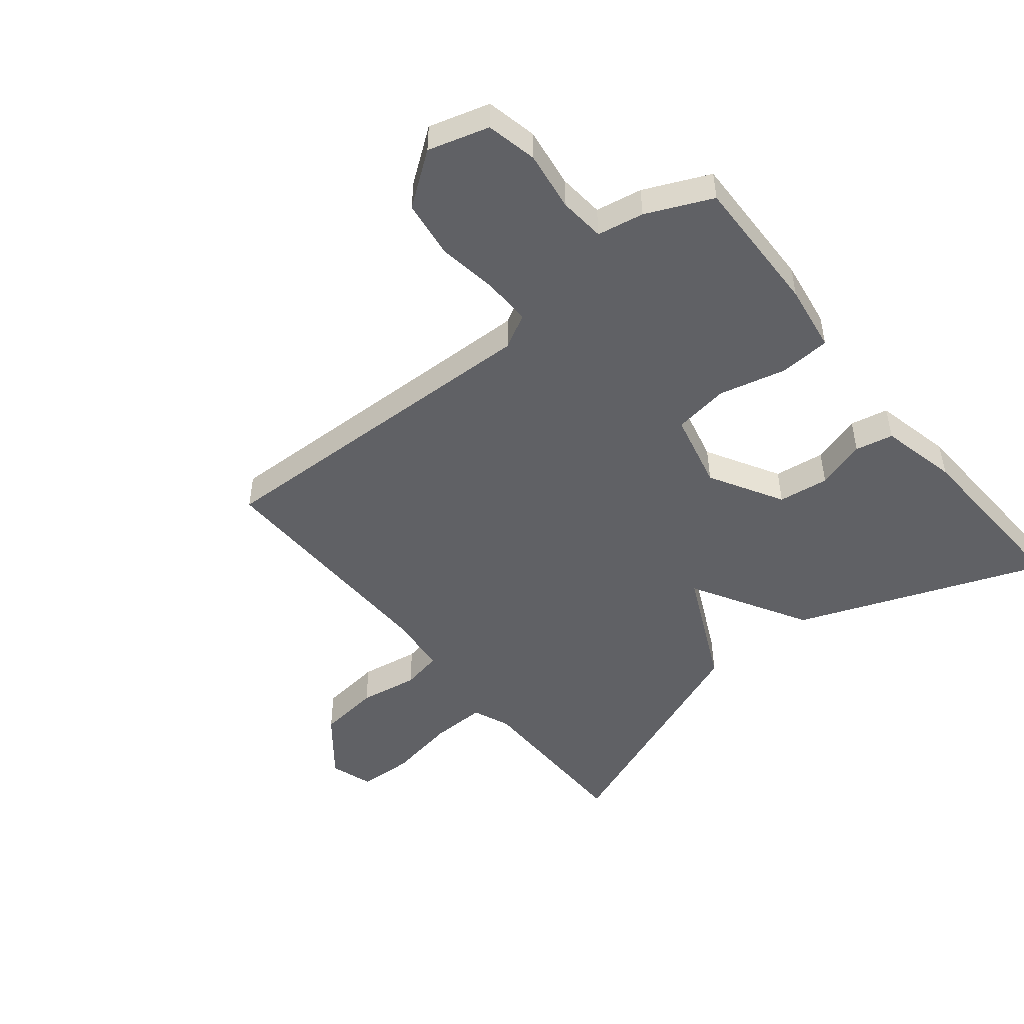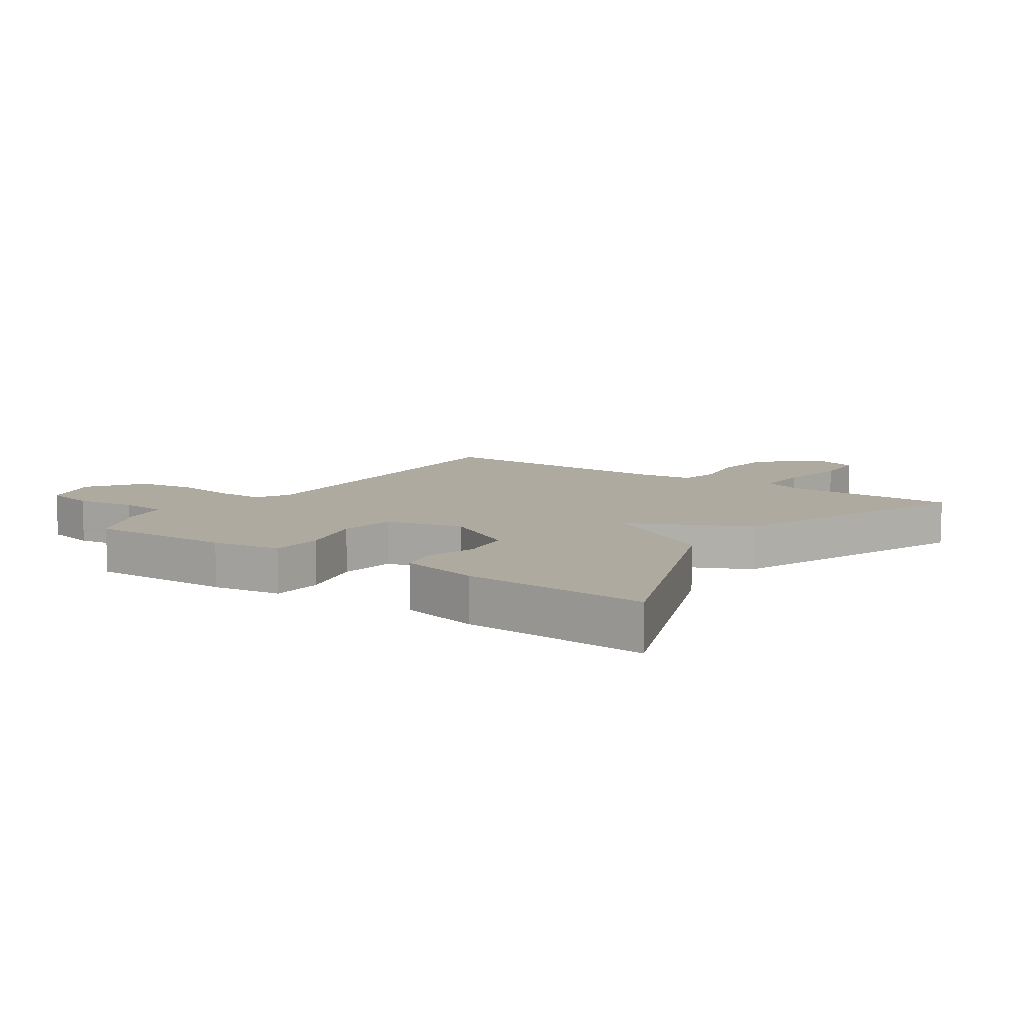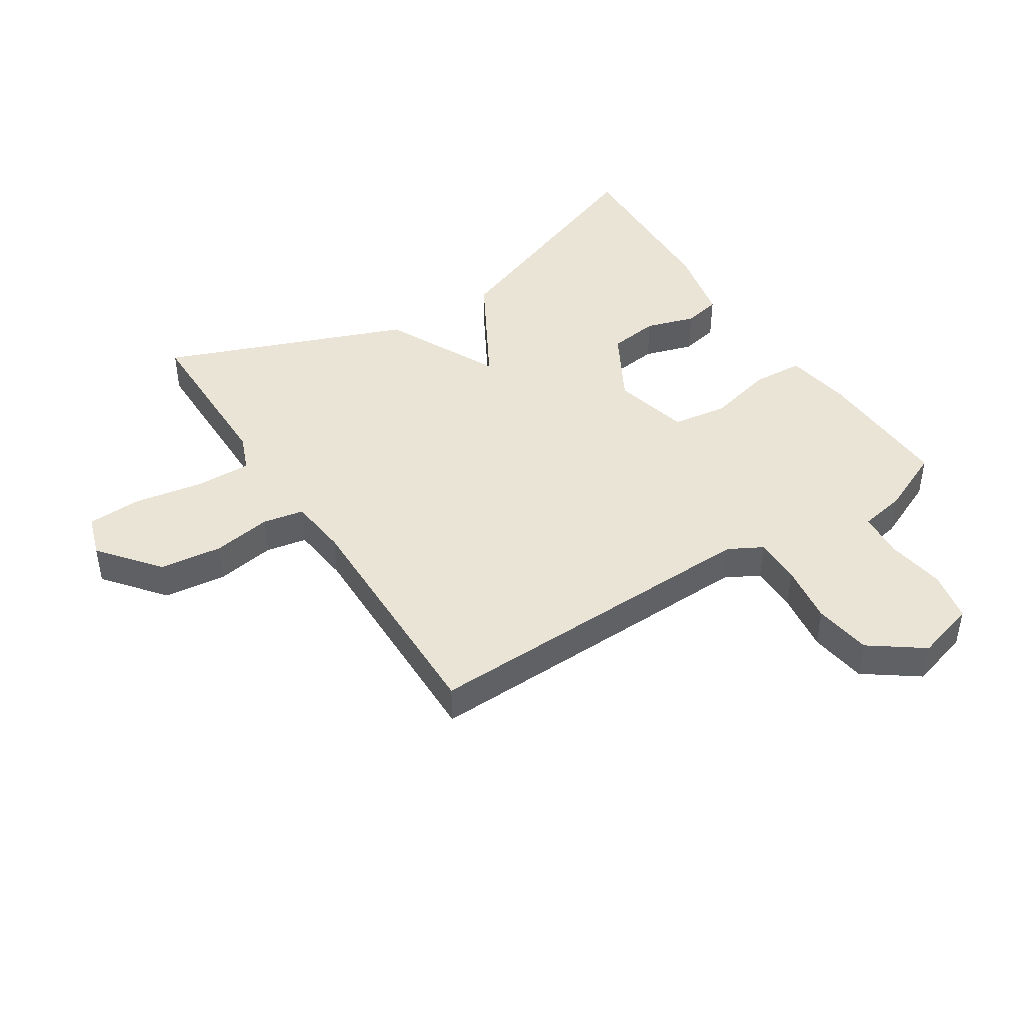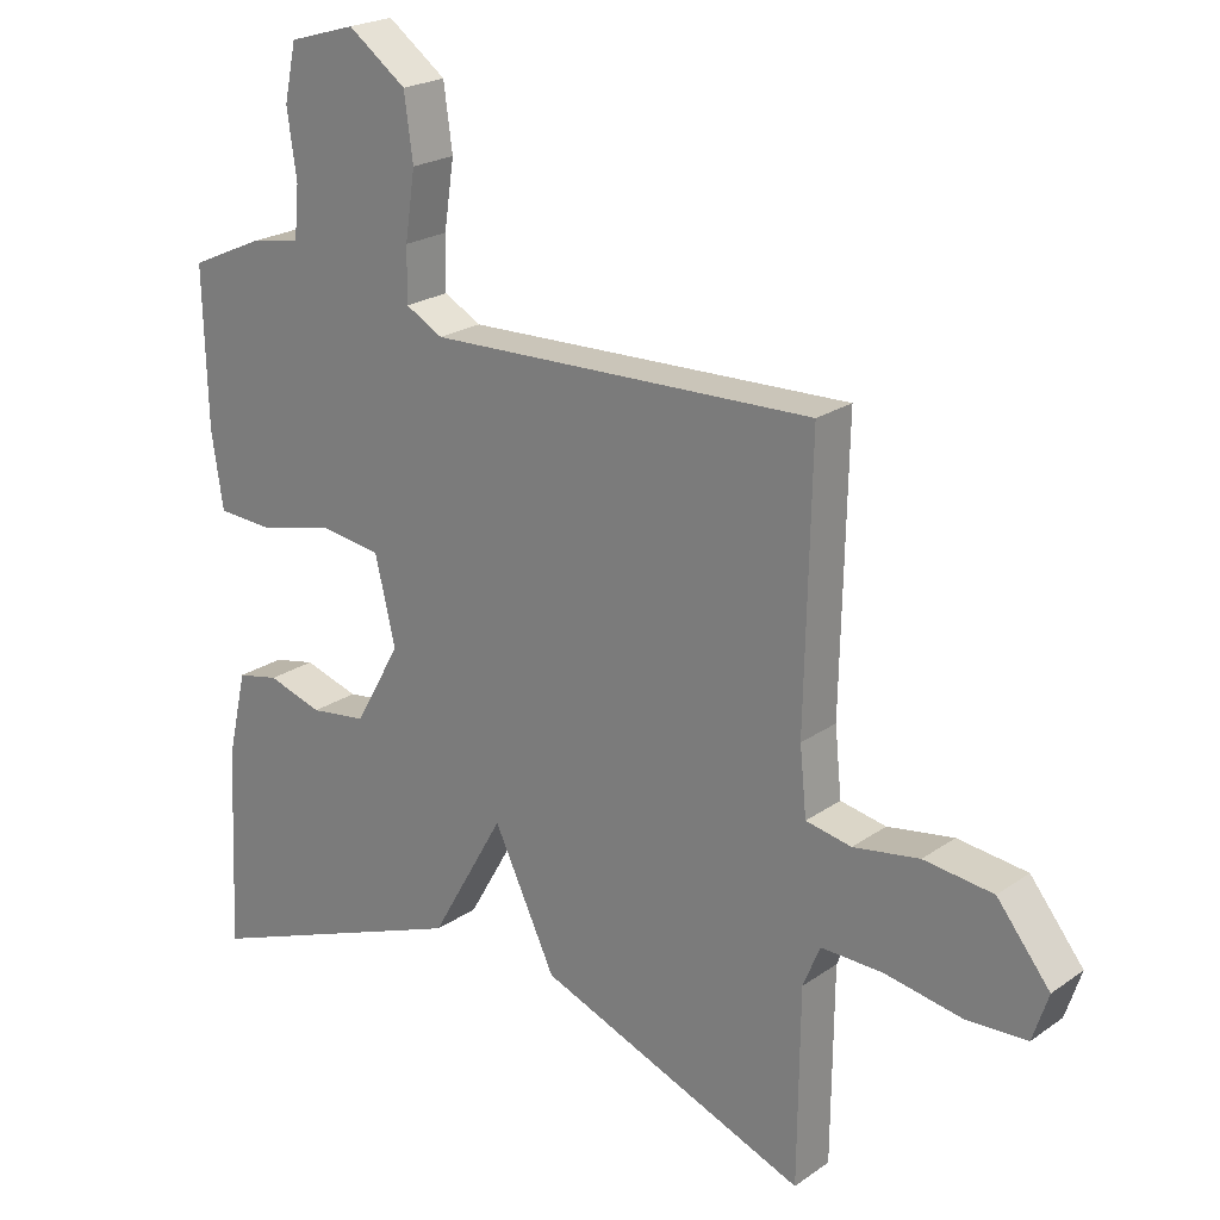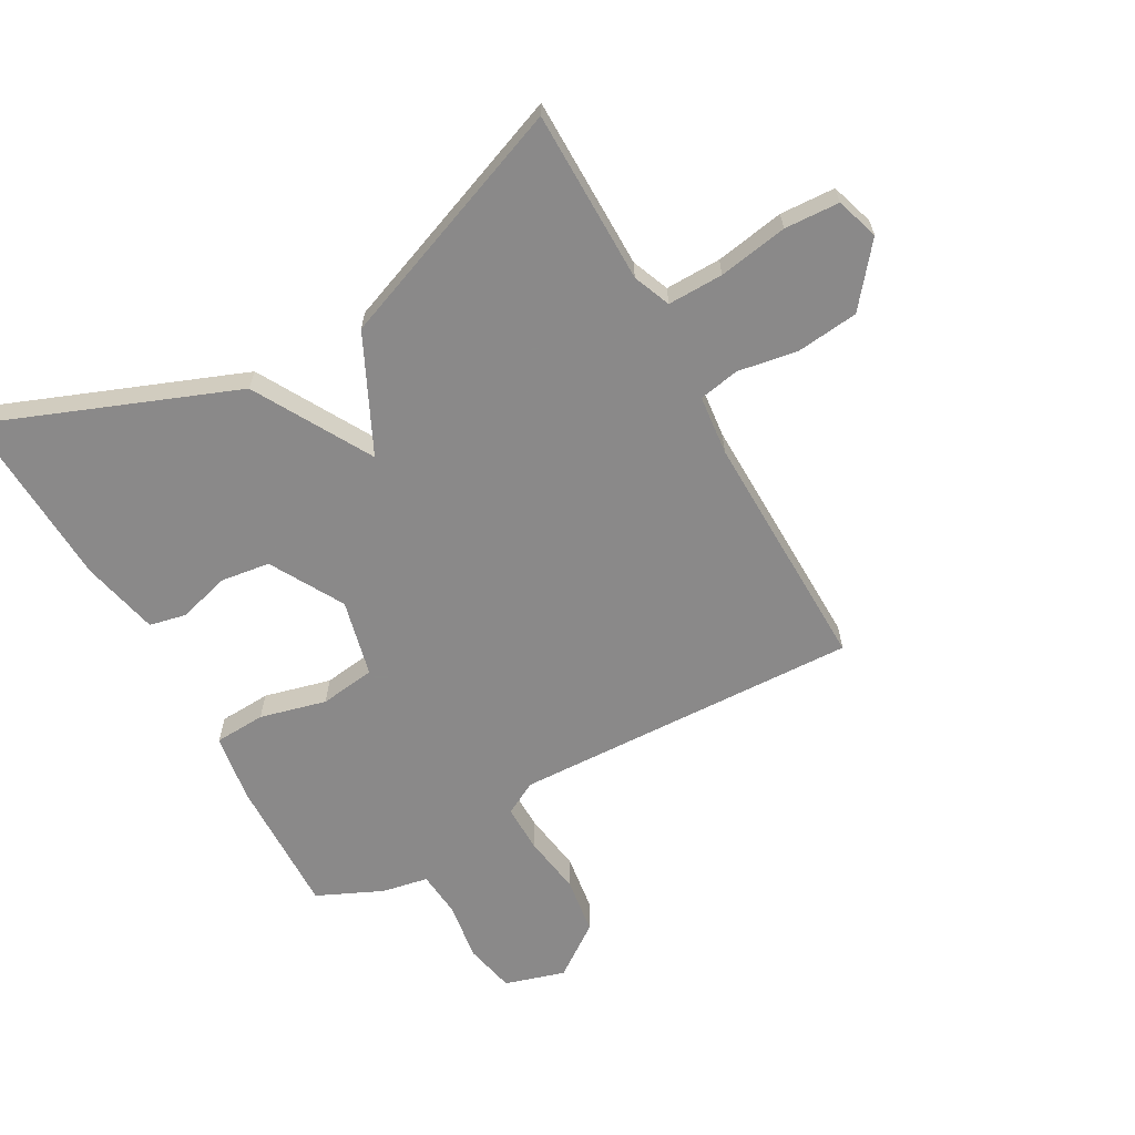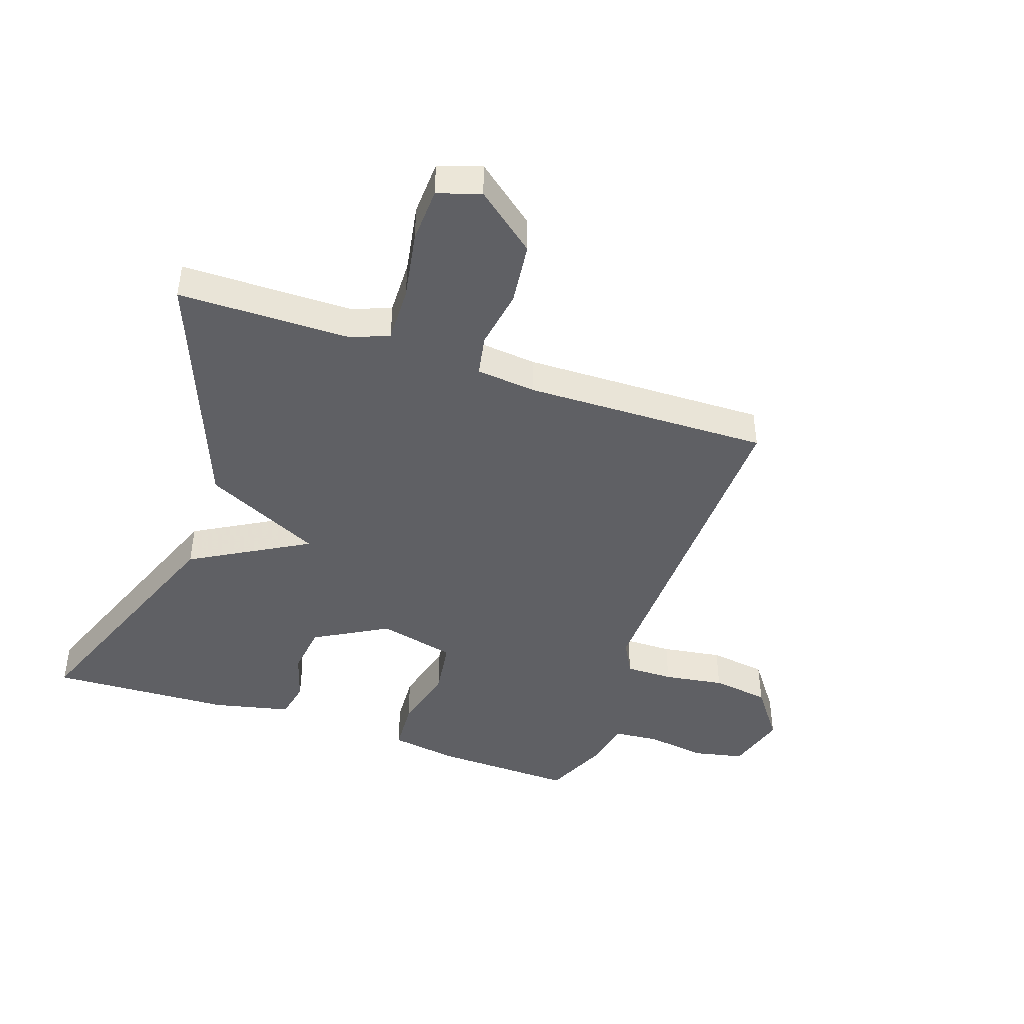
<metadata>
{"format":"obj","ext":"obj","renderer":"f3d","projection":"perspective","resolution":1024,"background":"white","views":[{"elev":-48.9,"azim":39.0,"up":"+Y"},{"elev":9.5,"azim":124.4,"up":"+Y"},{"elev":43.8,"azim":-32.9,"up":"+Y"},{"elev":22.1,"azim":-140.1,"up":"+Z"},{"elev":-63.3,"azim":-151.1,"up":"+Y"},{"elev":-44.3,"azim":-109.0,"up":"+Y"}]}
</metadata>
<code>
v 0.5 0.07 0.5
v 0.494 0.07 0.271
v 0.477 0.07 0.16
v 0.393 0.07 0.155
v 0.284 0.07 0.182
v 0.193 0.07 0.169
v 0.163 0.07 0.043
v 0.231 0.07 -0.077
v 0.314 0.07 -0.088
v 0.395 0.07 -0.063
v 0.457 0.07 -0.076
v 0.486 0.07 -0.203
v 0.5 0.07 -0.5
v 0.097 0.07 -0.345
v -0.012 0.07 -0.154
v -0.103 0.07 -0.345
v -0.5 0.07 -0.5
v -0.503 0.07 -0.217
v -0.528 0.07 -0.156
v -0.619 0.07 -0.158
v -0.732 0.07 -0.178
v -0.822 0.07 -0.174
v -0.845 0.07 -0.104
v -0.767 0.07 -0.006
v -0.665 0.07 0.006
v -0.568 0.07 -0.01
v -0.501 0.07 0.003
v -0.491 0.07 0.101
v -0.5 0.07 0.5
v 0.069 0.07 0.483
v 0.124 0.07 0.513
v 0.123 0.07 0.591
v 0.108 0.07 0.69
v 0.121 0.07 0.784
v 0.207 0.07 0.847
v 0.306 0.07 0.818
v 0.324 0.07 0.735
v 0.31 0.07 0.637
v 0.317 0.07 0.562
v 0.393 0.07 0.548
v 0.5 0 0.5
v 0.494 0 0.271
v 0.477 0 0.16
v 0.393 0 0.155
v 0.284 0 0.182
v 0.193 0 0.169
v 0.163 0 0.043
v 0.231 0 -0.077
v 0.314 0 -0.088
v 0.395 0 -0.063
v 0.457 0 -0.076
v 0.486 0 -0.203
v 0.5 0 -0.5
v 0.097 0 -0.345
v -0.012 0 -0.154
v -0.103 0 -0.345
v -0.5 0 -0.5
v -0.503 0 -0.217
v -0.528 0 -0.156
v -0.619 0 -0.158
v -0.732 0 -0.178
v -0.822 0 -0.174
v -0.845 0 -0.104
v -0.767 0 -0.006
v -0.665 0 0.006
v -0.568 0 -0.01
v -0.501 0 0.003
v -0.491 0 0.101
v -0.5 0 0.5
v 0.069 0 0.483
v 0.124 0 0.513
v 0.123 0 0.591
v 0.108 0 0.69
v 0.121 0 0.784
v 0.207 0 0.847
v 0.306 0 0.818
v 0.324 0 0.735
v 0.31 0 0.637
v 0.317 0 0.562
v 0.393 0 0.548
f 3 4 5
f 2 3 5
f 1 2 5
f 40 1 5
f 39 40 5
f 38 39 5 6
f 37 38 6
f 36 37 6
f 35 36 6
f 34 35 6
f 33 34 6
f 32 33 6
f 31 32 6 7
f 30 31 7
f 28 29 30 7
f 27 28 7 8
f 26 27 8 9
f 24 25 26
f 23 24 26
f 22 23 26
f 21 22 26
f 20 21 26
f 19 20 26 9
f 18 19 9
f 15 16 17 18
f 15 18 9
f 14 15 9
f 12 13 14
f 11 12 14
f 10 11 14
f 9 10 14
f 45 44 43
f 45 43 42
f 45 42 41
f 45 41 80
f 45 80 79
f 46 45 79 78
f 46 78 77
f 46 77 76
f 46 76 75
f 46 75 74
f 46 74 73
f 46 73 72
f 47 46 72 71
f 47 71 70
f 47 70 69 68
f 48 47 68 67
f 49 48 67 66
f 66 65 64
f 66 64 63
f 66 63 62
f 66 62 61
f 66 61 60
f 49 66 60 59
f 49 59 58
f 58 57 56 55
f 49 58 55
f 49 55 54
f 54 53 52
f 54 52 51
f 54 51 50
f 54 50 49
f 1 41 42 2
f 2 42 43 3
f 3 43 44 4
f 4 44 45 5
f 5 45 46 6
f 6 46 47 7
f 7 47 48 8
f 8 48 49 9
f 9 49 50 10
f 10 50 51 11
f 11 51 52 12
f 12 52 53 13
f 13 53 54 14
f 14 54 55 15
f 15 55 56 16
f 16 56 57 17
f 17 57 58 18
f 18 58 59 19
f 19 59 60 20
f 20 60 61 21
f 21 61 62 22
f 22 62 63 23
f 23 63 64 24
f 24 64 65 25
f 25 65 66 26
f 26 66 67 27
f 27 67 68 28
f 28 68 69 29
f 29 69 70 30
f 30 70 71 31
f 31 71 72 32
f 32 72 73 33
f 33 73 74 34
f 34 74 75 35
f 35 75 76 36
f 36 76 77 37
f 37 77 78 38
f 38 78 79 39
f 39 79 80 40
f 40 80 41 1

</code>
